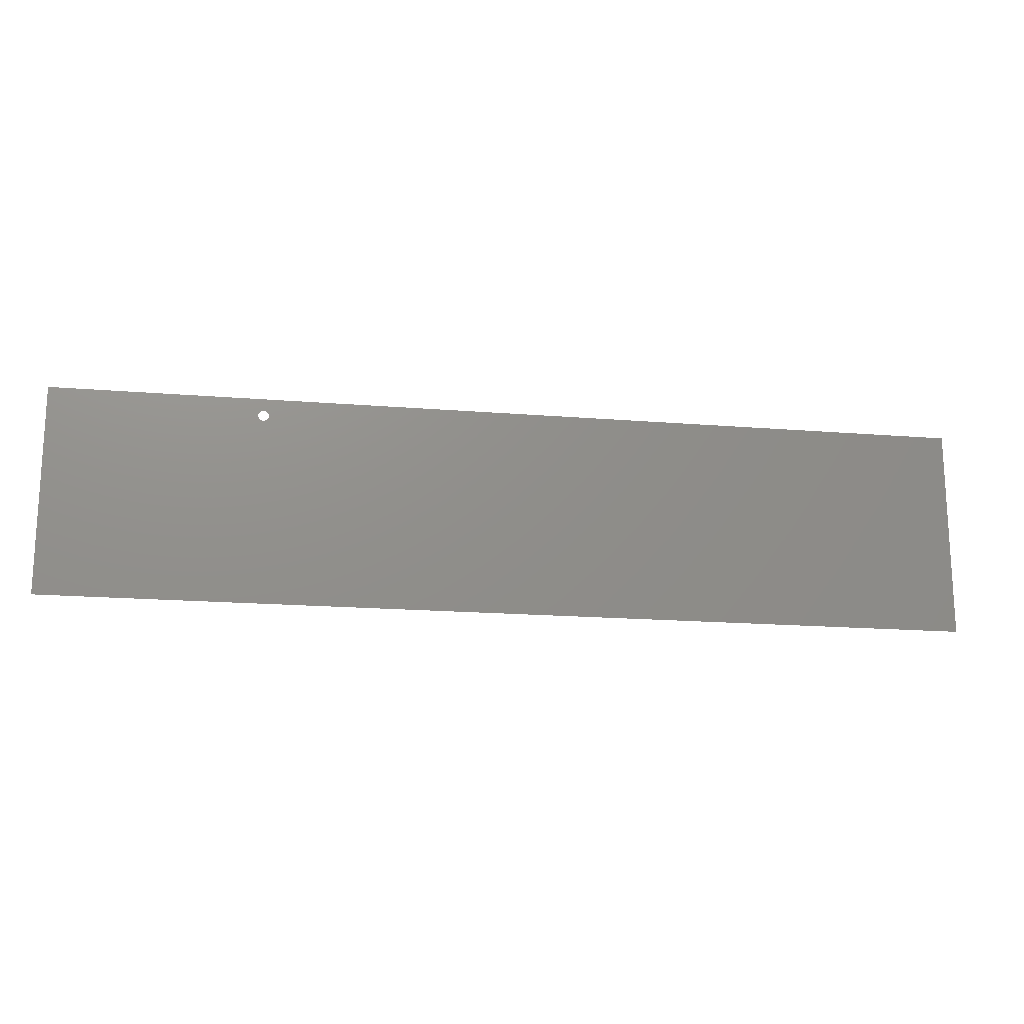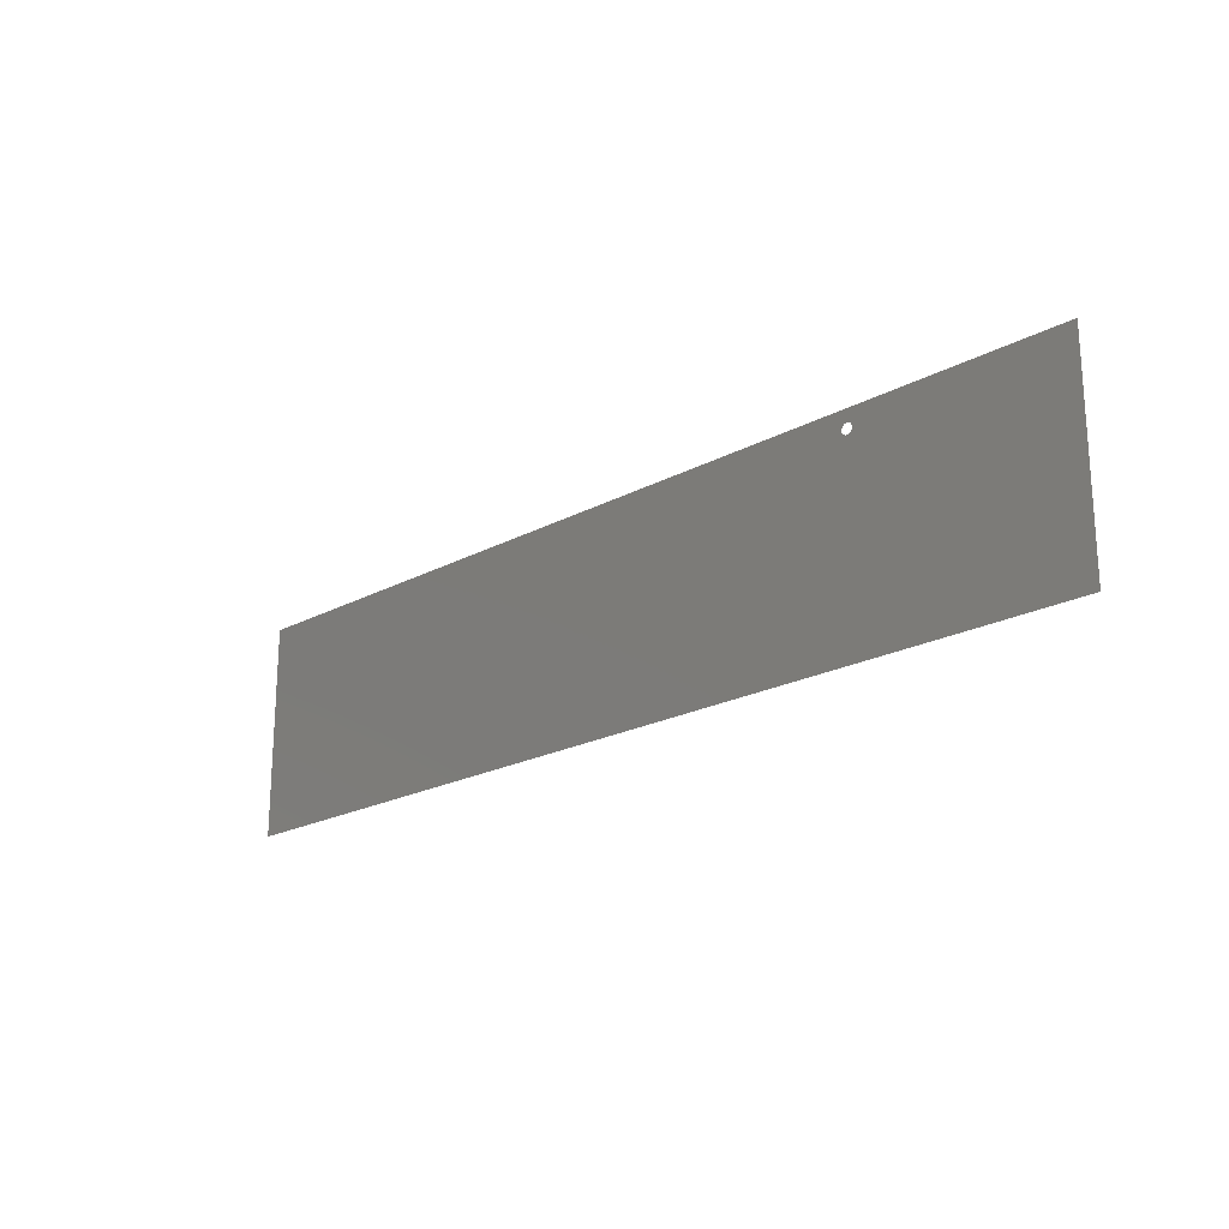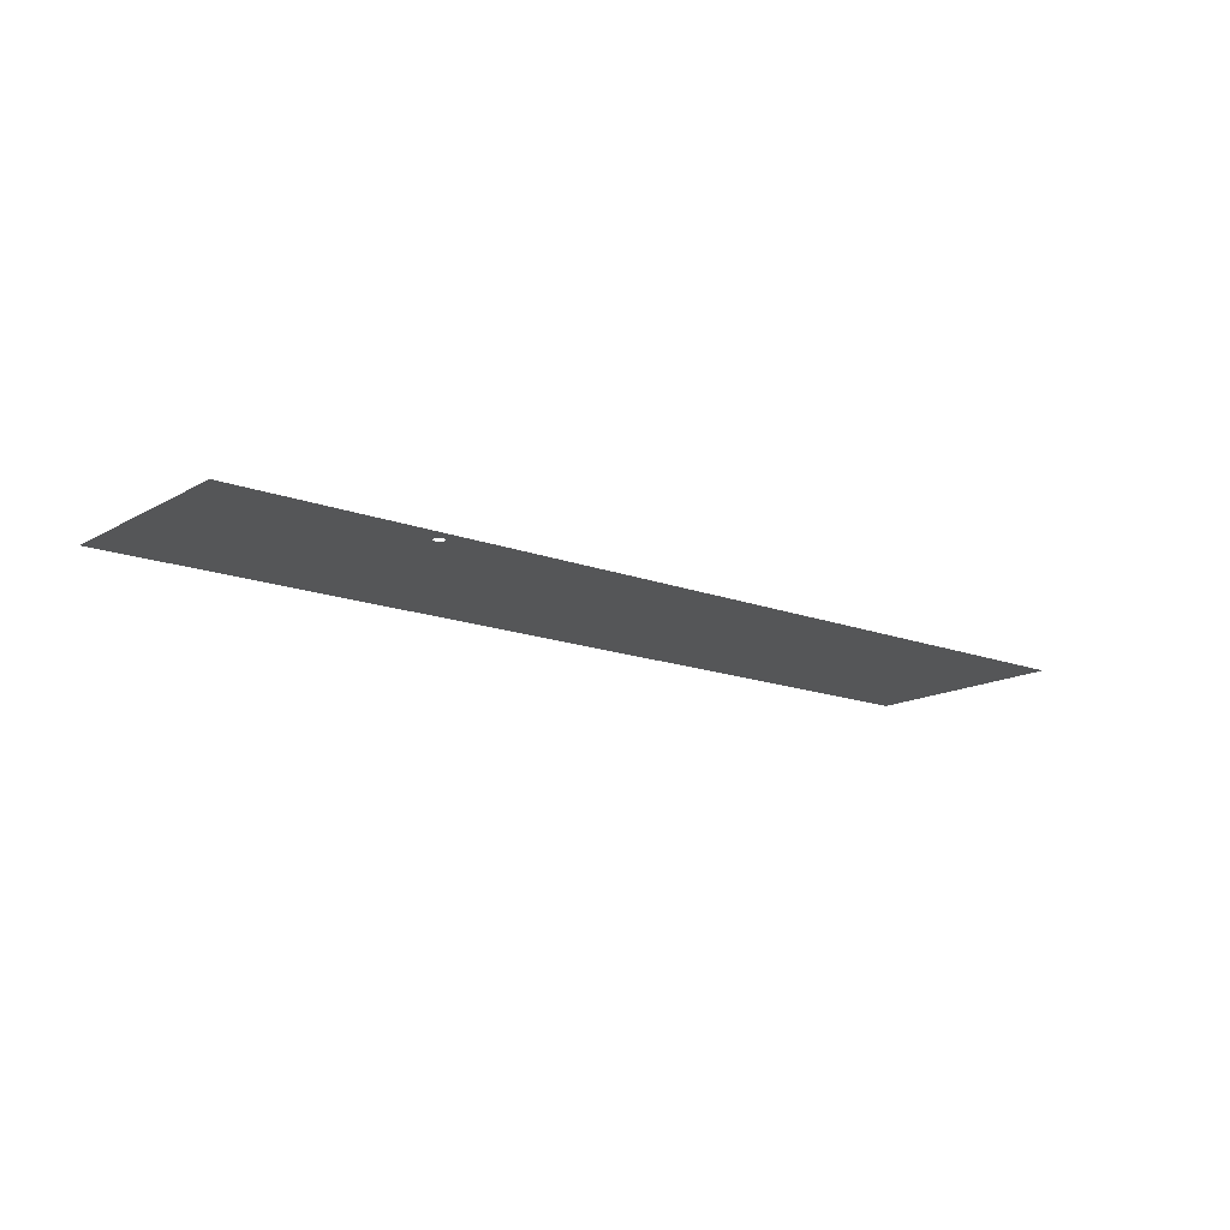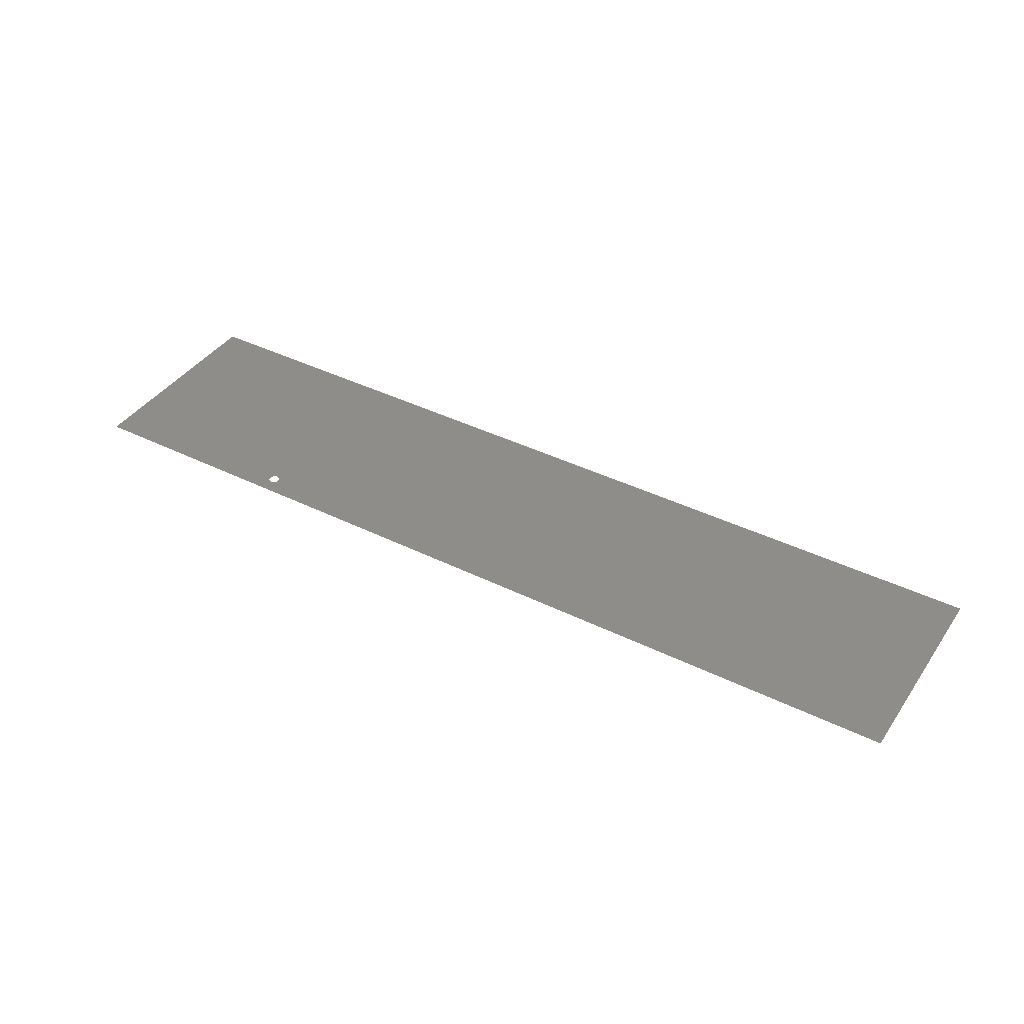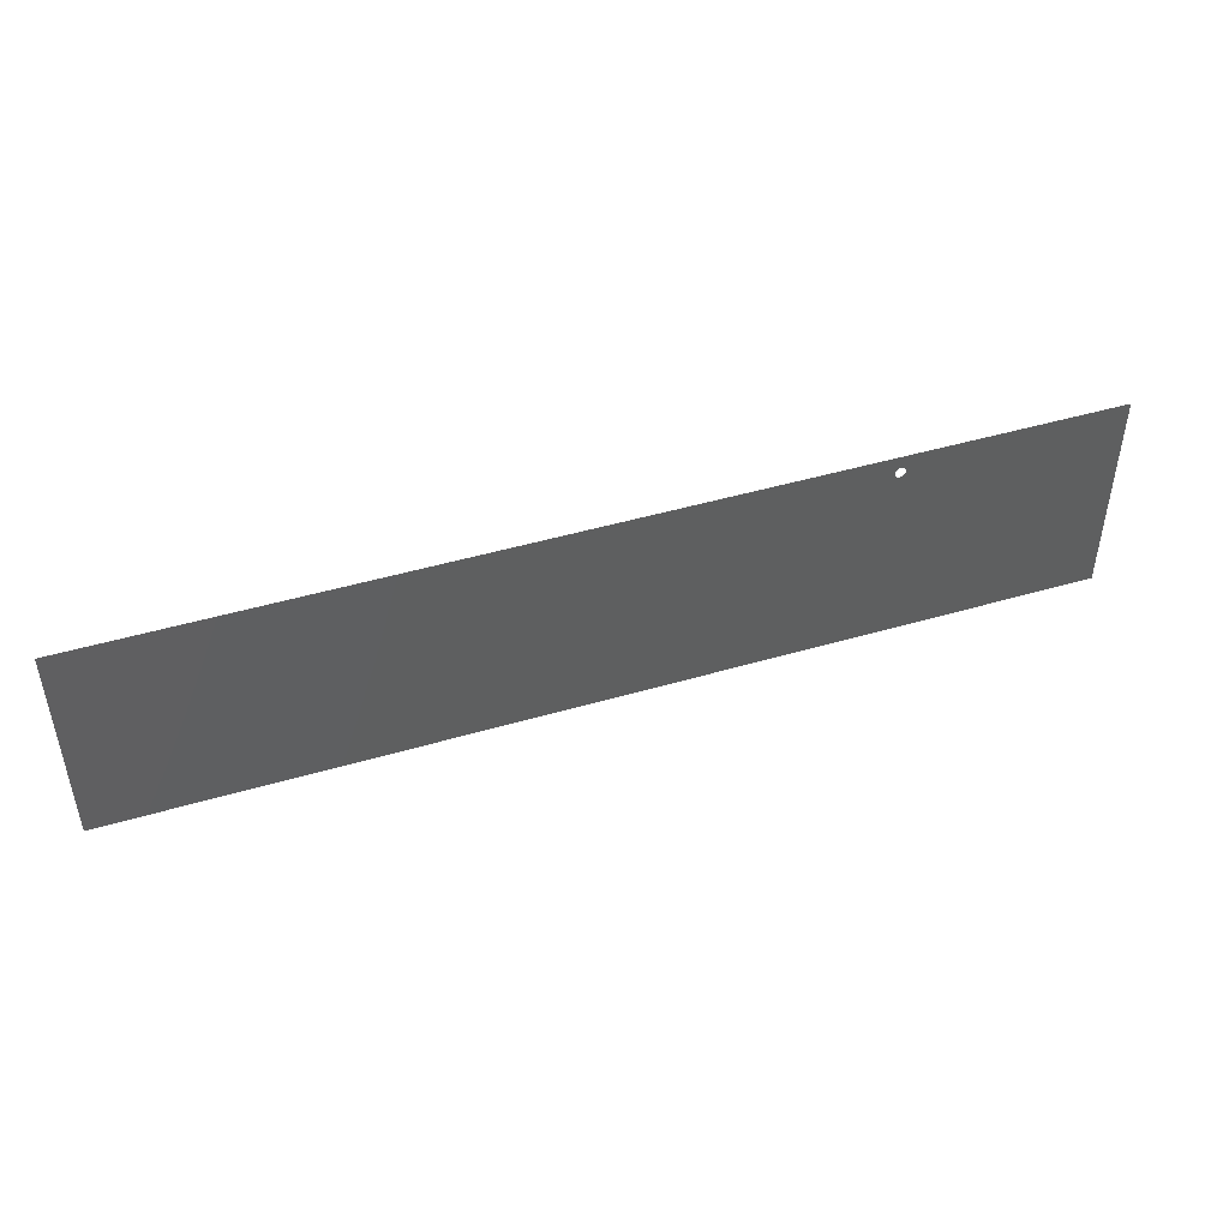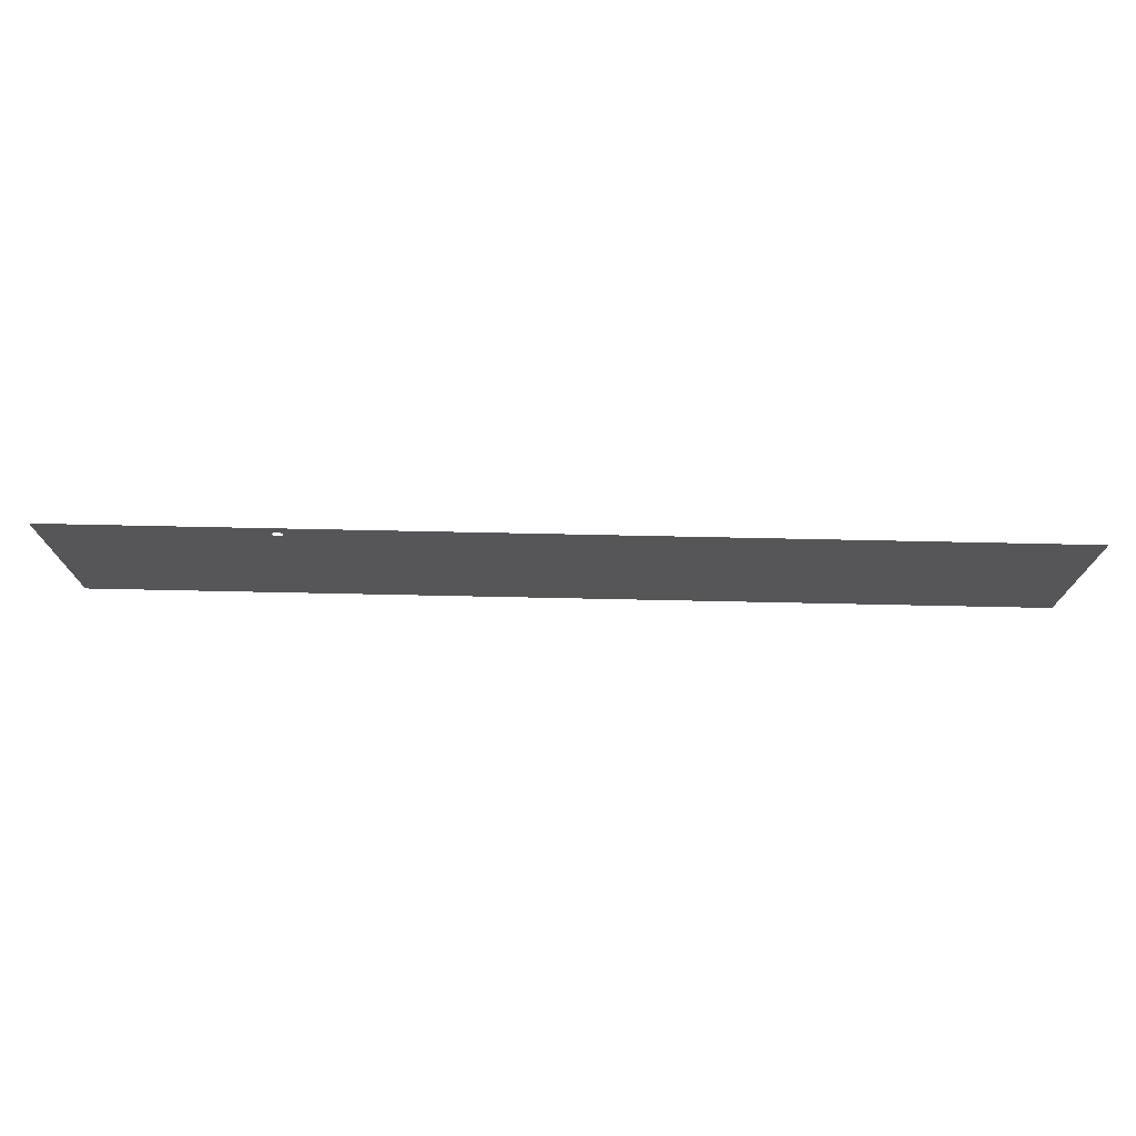
<metadata>
{"format":"stl","ext":"stl","renderer":"f3d","projection":"perspective","resolution":1024,"background":"white","views":[{"elev":-17.5,"azim":170.7,"up":"+Y"},{"elev":-20.8,"azim":44.1,"up":"+Y"},{"elev":-15.0,"azim":140.5,"up":"+Z"},{"elev":40.3,"azim":-148.7,"up":"+Z"},{"elev":46.4,"azim":-18.5,"up":"+Y"},{"elev":74.1,"azim":-178.8,"up":"+Y"}]}
</metadata>
<code>
# stl→obj: 20 verts, 20 faces
v -0.2789 -0.1104 0.5
v -0.2121 -0.2121 0.5
v -40.6 1 0.5
v -0.1104 -0.2789 0.5
v -40.6 -11 0.5
v -5.5e-17 -0.3 0.5
v 12 -11 0.5
v -0.2789 0.1104 0.5
v -0.3 3.7e-17 0.5
v -0.1104 0.2789 0.5
v -0.2121 0.2121 0.5
v 1.8e-17 0.3 0.5
v 0.1104 -0.2789 0.5
v 0.2121 -0.2121 0.5
v 12 1 0.5
v 0.2789 -0.1104 0.5
v 0.3 0 0.5
v 0.1104 0.2789 0.5
v 0.2789 0.1104 0.5
v 0.2121 0.2121 0.5
f 1 2 3
f 3 2 4
f 3 4 5
f 5 4 6
f 6 7 5
f 8 9 3
f 1 3 9
f 3 10 11
f 3 11 8
f 12 10 3
f 13 14 15
f 15 16 17
f 16 15 14
f 13 15 6
f 15 7 6
f 15 18 12
f 15 19 20
f 17 19 15
f 18 15 20
f 3 15 12

</code>
